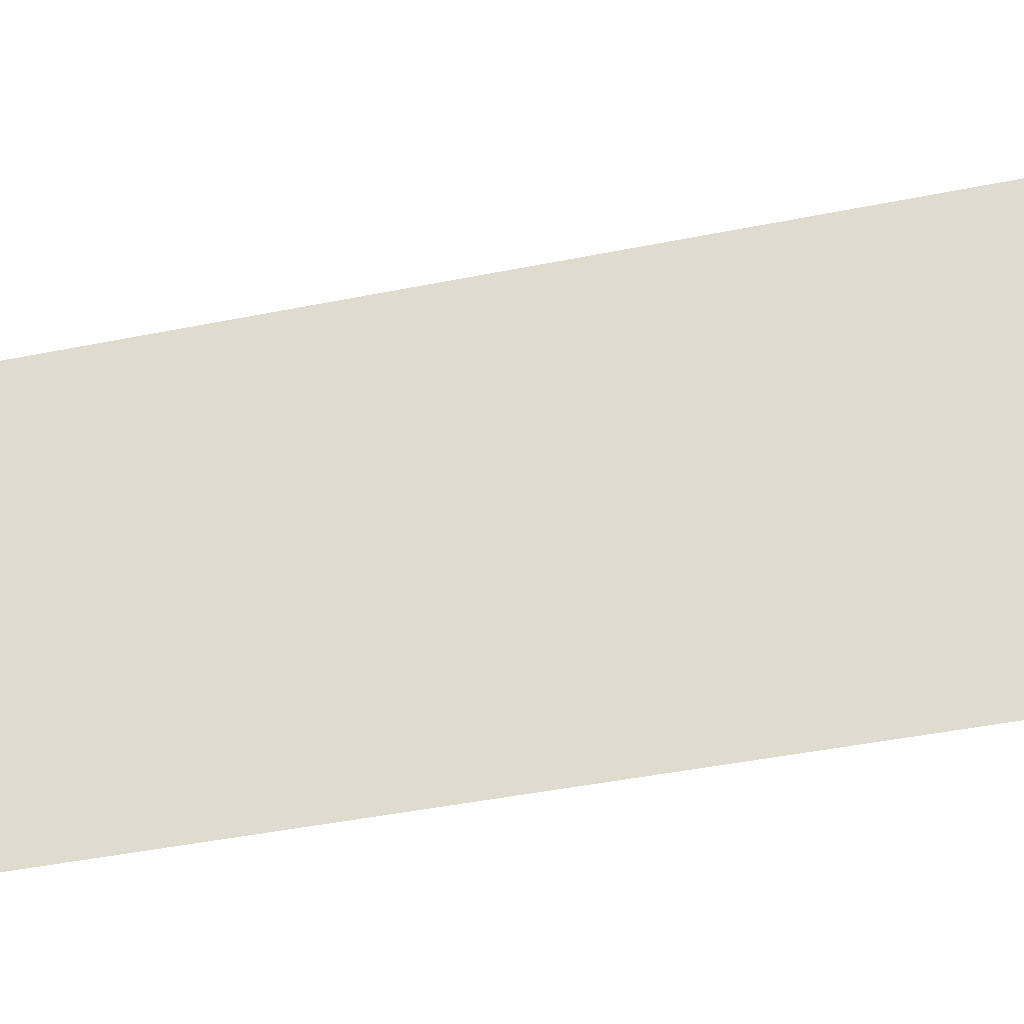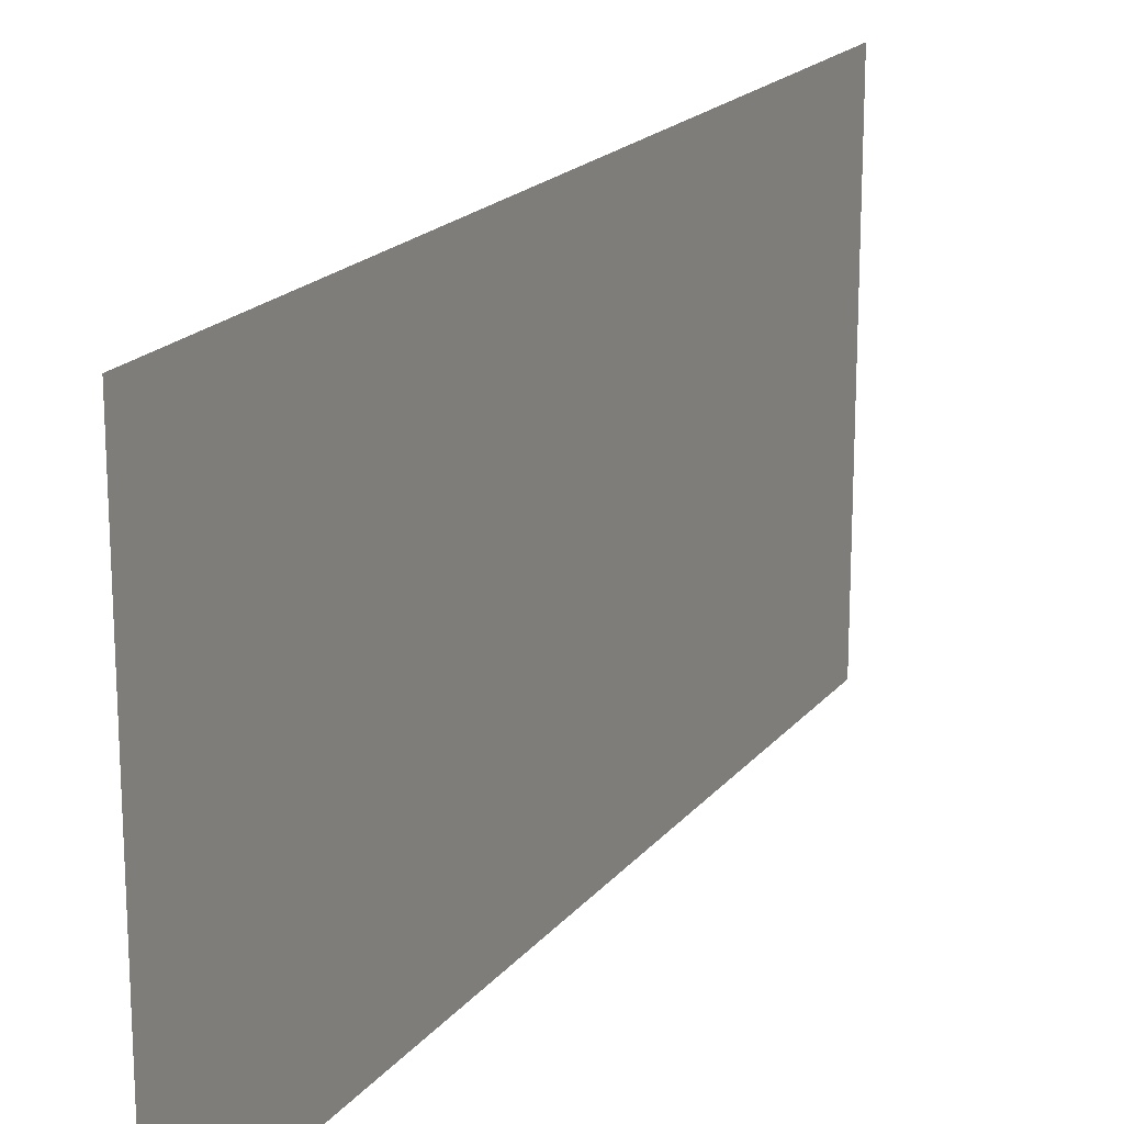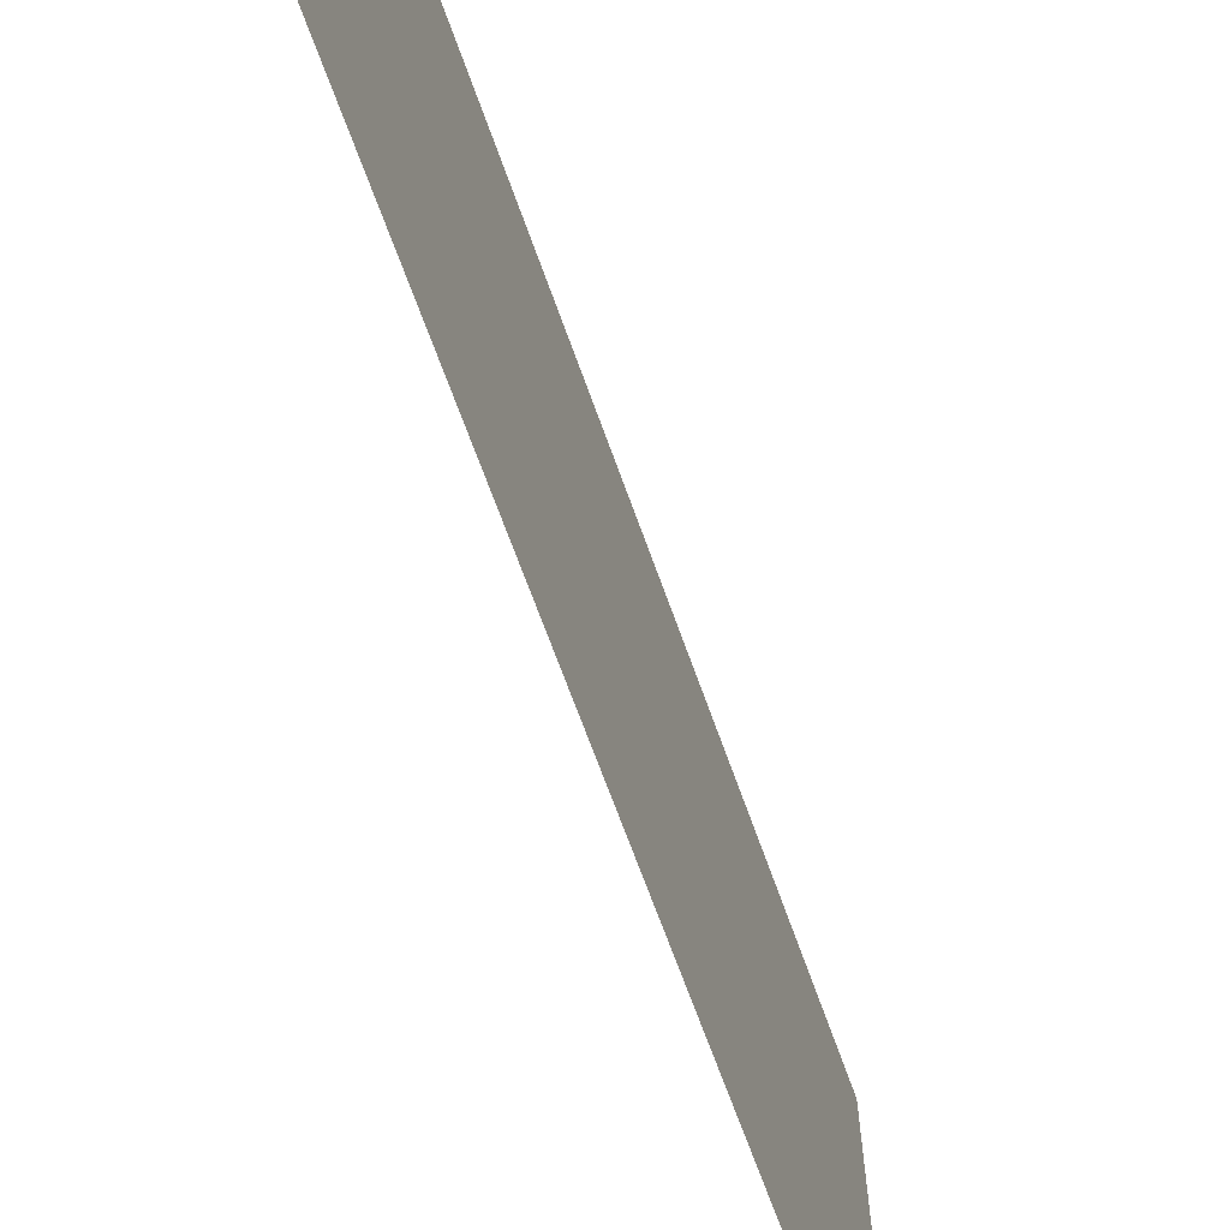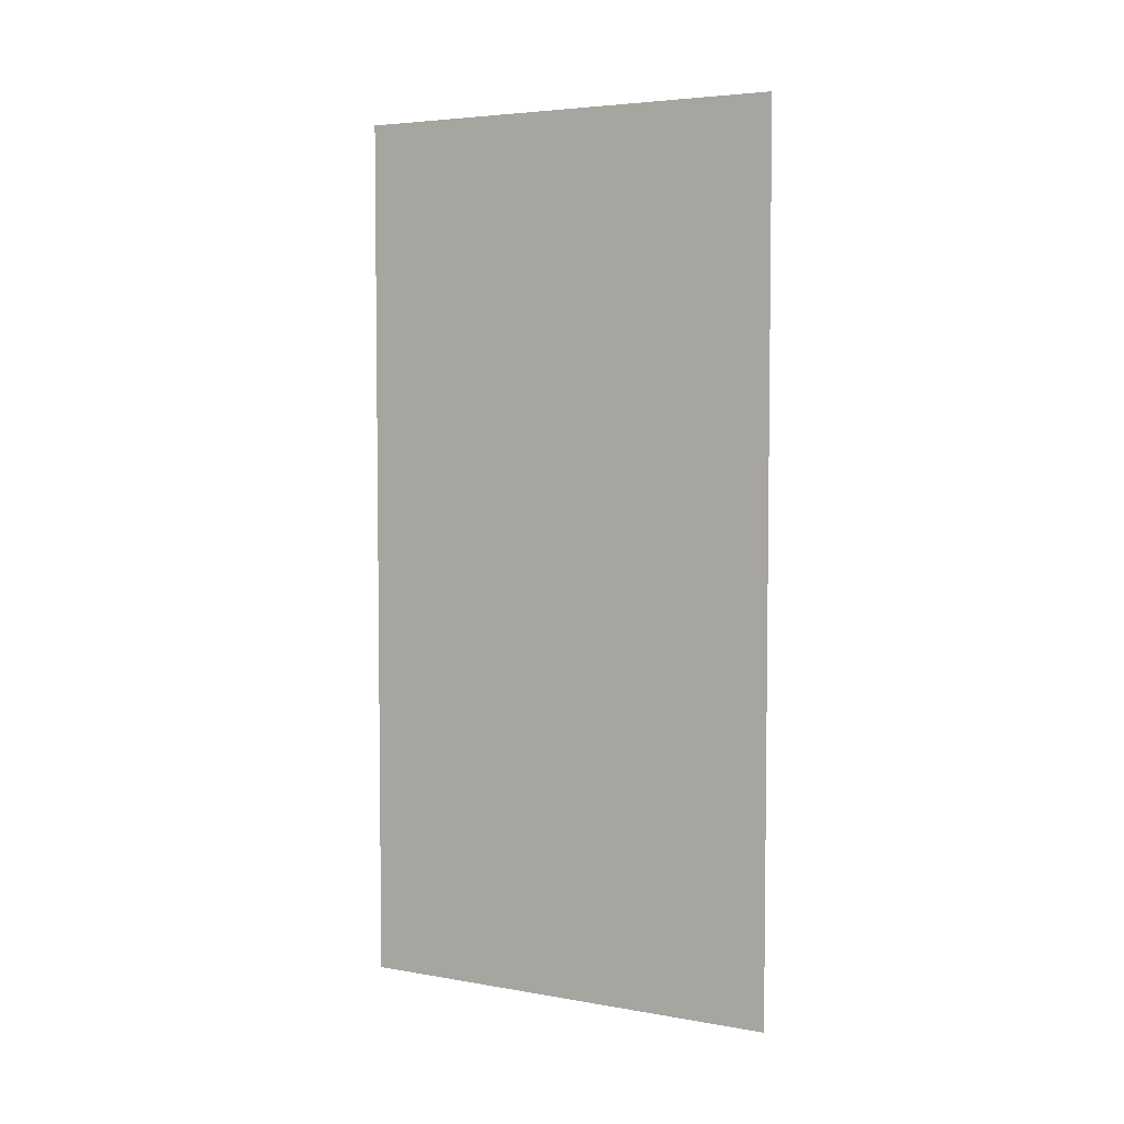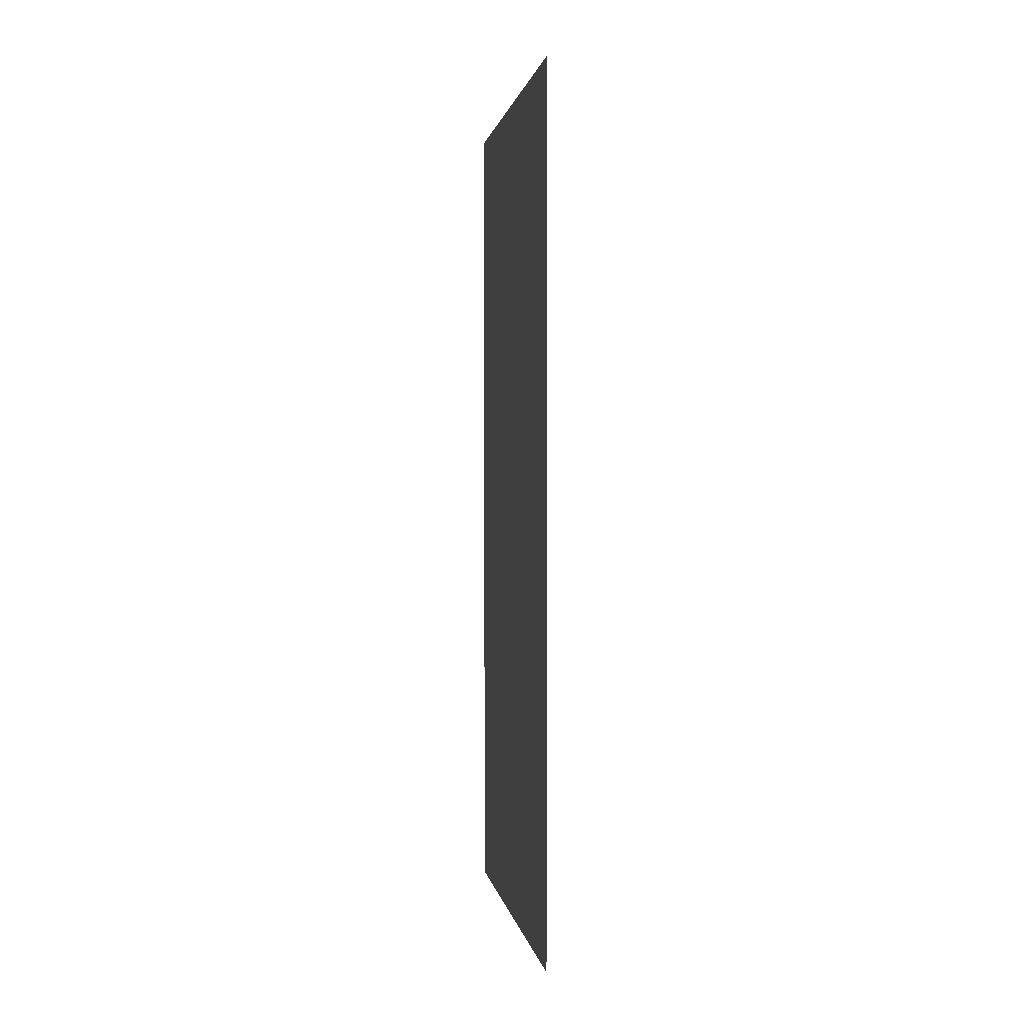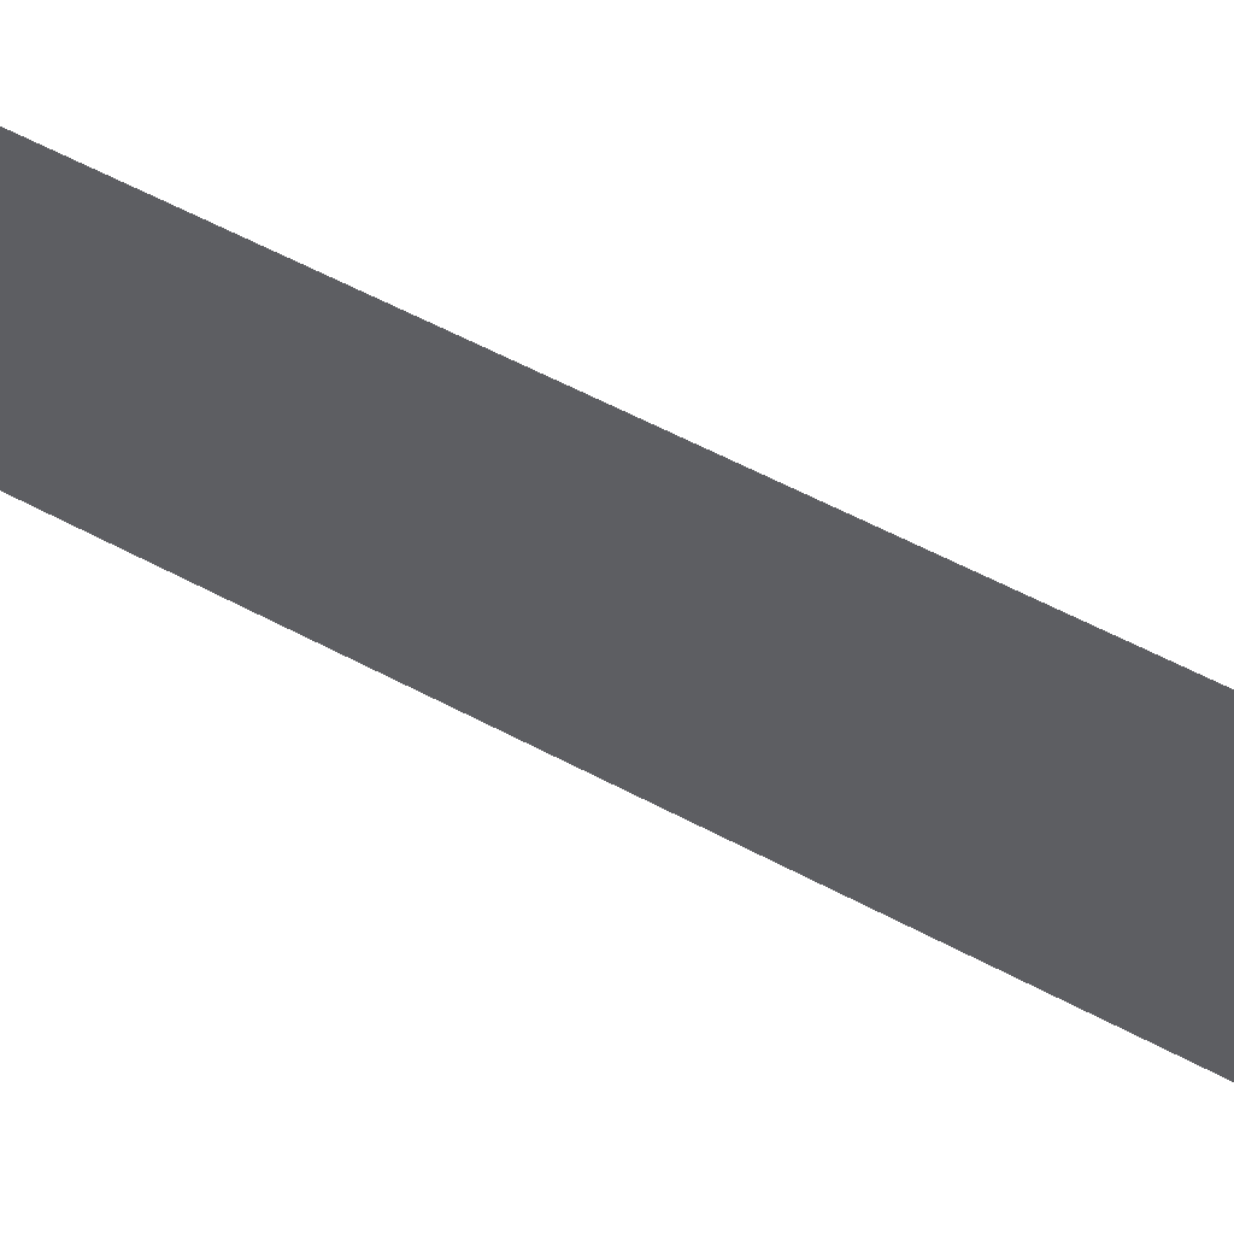
<metadata>
{"format":"obj","ext":"obj","renderer":"f3d","projection":"perspective","resolution":1024,"background":"white","views":[{"elev":-43.3,"azim":103.5,"up":"+Y"},{"elev":18.9,"azim":-153.5,"up":"+Y"},{"elev":-66.7,"azim":-160.5,"up":"+Y"},{"elev":4.6,"azim":119.3,"up":"+Z"},{"elev":1.1,"azim":171.3,"up":"+Z"},{"elev":64.4,"azim":117.5,"up":"+Y"}]}
</metadata>
<code>
v 4979 102.4 -2086
v 4979 102.4 -1984
v 4979 153.6 -1984
v 4979 102.4 -2086
v 4979 153.6 -1984
v 4979 153.6 -2086
f 1 2 3
f 4 5 6

</code>
